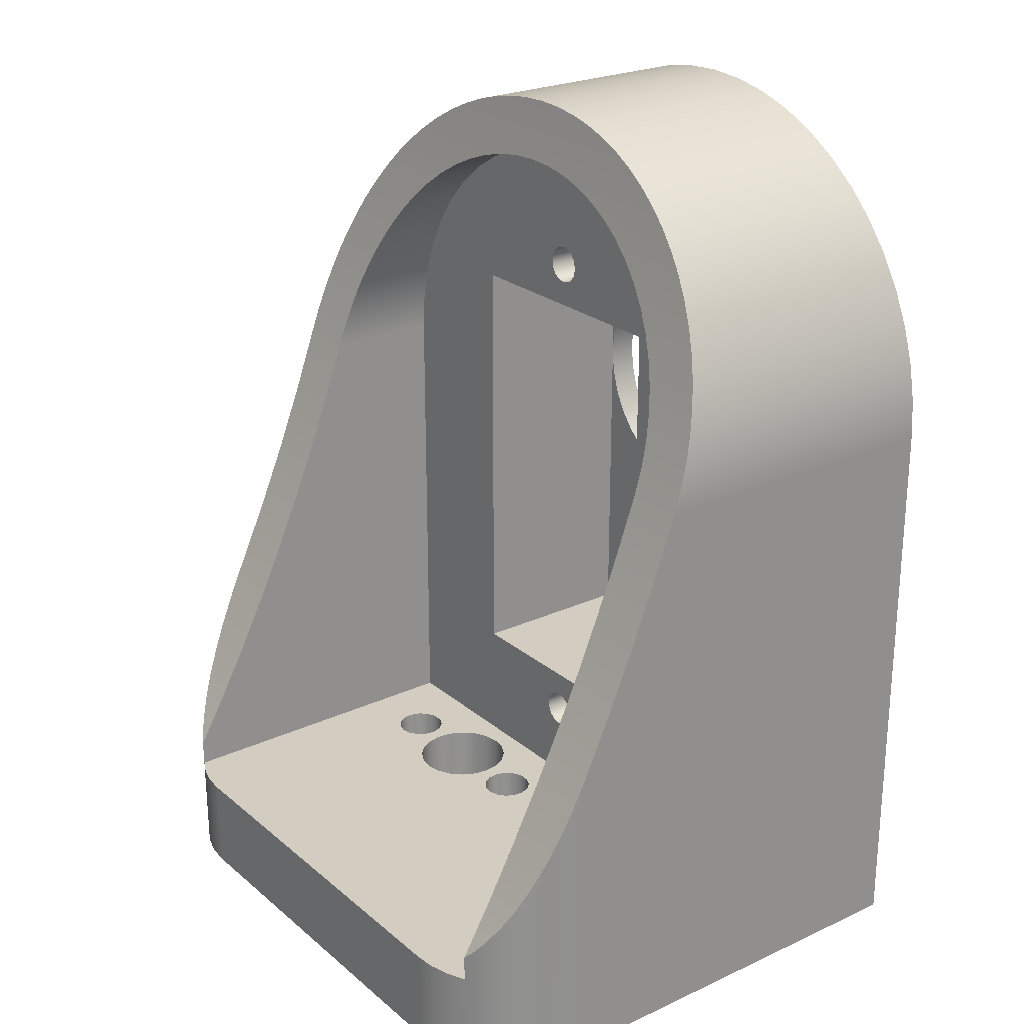
<metadata>
{"format":"obj","ext":"obj","renderer":"f3d","projection":"perspective","resolution":1024,"background":"white","views":[{"elev":24.4,"azim":53.1,"up":"+Y"}]}
</metadata>
<code>
g Solid1
v -16.5 0 -14
v -16.5 0 8
v -16.5 16.12 8
v -16.5 19.4 6.488
v -16.5 22.73 5.069
v -16.5 26.09 3.745
v -16.5 29.5 -14
v -16.5 29.5 2.514
v -16.47 14.81 8.636
v -16.45 30.75 2.091
v -16.38 0 9.171
v -16.38 31.49 -14
v -16.36 13.5 9.285
v -16.31 31.99 1.683
v -16.18 12.21 9.947
v -16.07 33.22 1.292
v -16.04 0 10.3
v -16.02 33.45 -14
v -15.9 10.95 10.62
v -15.74 34.44 0.919
v -15.52 9.702 11.29
v -15.49 0 11.33
v -15.43 35.35 -14
v -15.32 35.63 0.5662
v -15.01 8.5 11.96
v -14.8 36.79 0.235
v -14.74 0 12.24
v -14.61 37.17 -14
v -14.35 7.37 12.6
v -14.2 37.91 -0.07429
v -13.95 6.839 12.91
v -13.83 0 12.99
v -13.58 38.87 -14
v -13.5 5 -3.5
v -13.5 5 13.2
v -13.5 6.348 13.2
v -13.5 9.129 11.61
v -13.5 11.94 10.09
v -13.5 14.79 8.644
v -13.5 17.67 7.272
v -13.5 20.58 5.973
v -13.5 23.52 4.747
v -13.5 26.49 3.594
v -13.5 29.5 -3.5
v -13.5 29.5 2.514
v -13.5 34.21 0.9894
v -13.5 38.99 -0.3615
v -13.44 30.78 2.078
v -13.37 31.34 -3.5
v -13.25 32.06 1.659
v -13 33.14 -3.5
v -12.95 33.32 1.26
v -12.8 0 13.54
v -12.71 40.02 -0.6277
v -12.55 5 13.64
v -12.52 34.55 0.8847
v -12.38 34.88 -3.5
v -12.35 40.44 -14
v -11.97 35.74 0.5337
v -11.84 40.99 -0.8697
v -11.67 0 13.88
v -11.54 5 13.91
v -11.53 36.51 -3.5
v -11.31 36.88 0.2106
v -10.94 41.85 -14
v -10.9 41.89 -1.088
v -10.79 0 -0.1359
v -10.79 5 -0.1359
v -10.74 0 0.4017
v -10.74 5 0.4017
v -10.63 0 -0.65
v -10.63 5 -0.65
v -10.53 37.94 -0.08361
v -10.5 0 14
v -10.5 5 14
v -10.47 38.02 -3.5
v -10.47 0 0.8699
v -10.47 5 0.8699
v -10.26 0 -1.052
v -10.26 5 -1.052
v -10.03 0 1.188
v -10.03 5 1.188
v -9.879 42.72 -1.282
v -9.77 0 -1.272
v -9.77 5 -1.272
v -9.653 38.94 -0.3486
v -9.5 0 1.3
v -9.5 5 1.3
v -9.373 43.08 -14
v -9.23 0 -1.272
v -9.23 5 -1.272
v -9.214 39.37 -3.5
v -8.971 0 1.188
v -8.971 5 1.188
v -8.797 43.46 -1.452
v -8.736 0 -1.052
v -8.736 5 -1.052
v -8.674 39.84 -0.5834
v -8.534 0 0.8699
v -8.534 5 0.8699
v -8.374 0 -0.65
v -8.374 5 -0.65
v -8.264 0 0.4017
v -8.264 5 0.4017
v -8.207 0 -0.1359
v -8.207 5 -0.1359
v -7.785 40.53 -3.5
v -7.668 44.11 -14
v -7.657 44.12 -1.599
v -7.61 40.65 -0.7864
v -7.5 0 0
v -7.5 5 0
v -7.378 0 -0.7725
v -7.378 0 0.7725
v -7.378 5 -0.7725
v -7.378 5 0.7725
v -7.023 0 -1.469
v -7.023 0 1.469
v -7.023 5 -1.469
v -7.023 5 1.469
v -6.5 11.5 -12.5
v -6.5 11.5 -3.5
v -6.5 28 -14
v -6.5 28 -12.5
v -6.5 34.5 -12.5
v -6.5 34.5 -3.5
v -6.469 0 -2.023
v -6.469 0 2.023
v -6.469 5 -2.023
v -6.469 5 2.023
v -6.469 41.35 -0.958
v -6.464 44.68 -1.722
v -6.375 26.73 -14
v -6.375 26.73 -12.5
v -6.375 29.27 -14
v -6.375 29.27 -12.5
v -6.211 41.49 -3.5
v -6.005 25.51 -14
v -6.005 25.51 -12.5
v -6.005 30.49 -14
v -6.005 30.49 -12.5
v -5.851 44.93 -14
v -5.773 0 -2.378
v -5.773 0 2.378
v -5.773 5 -2.378
v -5.773 5 2.378
v -5.405 24.39 -14
v -5.405 24.39 -12.5
v -5.405 31.61 -14
v -5.405 31.61 -12.5
v -5.258 41.93 -1.098
v -5.232 45.15 -1.822
v -5 0 -2.5
v -5 0 2.5
v -5 5 -2.5
v -5 5 2.5
v -4.596 23.4 -14
v -4.596 23.4 -12.5
v -4.596 32.6 -14
v -4.596 32.6 -12.5
v -4.521 42.22 -3.5
v -4.227 0 -2.378
v -4.227 0 2.378
v -4.227 5 -2.378
v -4.227 5 2.378
v -3.99 42.4 -1.208
v -3.967 45.52 -1.9
v -3.949 45.52 -14
v -3.611 22.6 -14
v -3.611 22.6 -12.5
v -3.611 33.4 -14
v -3.611 33.4 -12.5
v -3.531 0 -2.023
v -3.531 0 2.023
v -3.531 5 -2.023
v -3.531 5 2.023
v -2.977 0 -1.469
v -2.977 0 1.469
v -2.977 5 -1.469
v -2.977 5 1.469
v -2.747 42.72 -3.5
v -2.684 42.73 -1.286
v -2.675 45.78 -1.955
v -2.622 0 -0.7725
v -2.622 0 0.7725
v -2.622 5 -0.7725
v -2.622 5 0.7725
v -2.5 0 0
v -2.5 5 0
v -2.487 21.99 -14
v -2.487 21.99 -12.5
v -2.487 34.01 -14
v -2.487 34.01 -12.5
v -1.989 45.88 -14
v -1.793 0 -0.1359
v -1.793 5 -0.1359
v -1.736 0 0.4017
v -1.736 5 0.4017
v -1.626 0 -0.65
v -1.626 5 -0.65
v -1.466 0 0.8699
v -1.466 5 0.8699
v -1.362 45.94 -1.988
v -1.351 42.93 -1.332
v -1.268 21.62 -14
v -1.268 21.62 -12.5
v -1.268 34.38 -14
v -1.268 34.38 -12.5
v -1.264 0 -1.052
v -1.264 5 -1.052
v -1.029 0 1.188
v -1.029 5 1.188
v -0.9709 8.961 -11.5
v -0.9709 8.961 -3.5
v -0.9709 9.439 -11.5
v -0.9709 9.439 -3.5
v -0.9709 36.56 -11.5
v -0.9709 36.56 -3.5
v -0.9709 37.04 -11.5
v -0.9709 37.04 -3.5
v -0.9213 42.97 -3.5
v -0.7703 0 -1.272
v -0.7703 5 -1.272
v -0.7485 8.537 -11.5
v -0.7485 8.537 -3.5
v -0.7485 9.863 -11.5
v -0.7485 9.863 -3.5
v -0.7485 36.14 -11.5
v -0.7485 36.14 -3.5
v -0.7485 37.46 -11.5
v -0.7485 37.46 -3.5
v -0.5 0 1.3
v -0.5 5 1.3
v -0.3546 8.265 -11.5
v -0.3546 8.265 -3.5
v -0.3546 10.14 -11.5
v -0.3546 10.14 -3.5
v -0.3546 35.86 -11.5
v -0.3546 35.86 -3.5
v -0.3546 37.74 -11.5
v -0.3546 37.74 -3.5
v -0.2297 0 -1.272
v -0.2297 5 -1.272
v -0.03865 46 -2
v 0 21.5 -14
v 0 21.5 -12.5
v 0 34.5 -14
v 0 34.5 -12.5
v -5e-05 43 -1.348
v 0 46 -14
v 0.02876 0 1.188
v 0.02876 5 1.188
v 0.1205 8.207 -11.5
v 0.1205 8.207 -3.5
v 0.1205 10.19 -11.5
v 0.1205 10.19 -3.5
v 0.1205 35.81 -11.5
v 0.1205 35.81 -3.5
v 0.1205 37.79 -11.5
v 0.1205 37.79 -3.5
v 0.2641 0 -1.052
v 0.2641 5 -1.052
v 0.4661 0 0.8699
v 0.4661 5 0.8699
v 0.5681 8.377 -11.5
v 0.5681 8.377 -3.5
v 0.5681 10.02 -11.5
v 0.5681 10.02 -3.5
v 0.5681 35.98 -11.5
v 0.5681 35.98 -3.5
v 0.5681 37.62 -11.5
v 0.5681 37.62 -3.5
v 0.6258 0 -0.65
v 0.6258 5 -0.65
v 0.7364 0 0.4017
v 0.7364 5 0.4017
v 0.7929 0 -0.1359
v 0.7929 5 -0.1359
v 0.8855 8.735 -11.5
v 0.8855 8.735 -3.5
v 0.8855 9.665 -11.5
v 0.8855 9.665 -3.5
v 0.8855 36.34 -11.5
v 0.8855 36.34 -3.5
v 0.8855 37.26 -11.5
v 0.8855 37.26 -3.5
v 0.9213 42.97 -3.5
v 1 9.2 -11.5
v 1 9.2 -3.5
v 1 36.8 -11.5
v 1 36.8 -3.5
v 1.268 21.62 -14
v 1.268 21.62 -12.5
v 1.268 34.38 -14
v 1.268 34.38 -12.5
v 1.282 45.95 -1.99
v 1.351 42.93 -1.332
v 1.989 45.88 -14
v 2.487 21.99 -14
v 2.487 21.99 -12.5
v 2.487 34.01 -14
v 2.487 34.01 -12.5
v 2.592 45.8 -1.958
v 2.685 42.73 -1.286
v 2.747 42.72 -3.5
v 3.611 22.6 -14
v 3.611 22.6 -12.5
v 3.611 33.4 -14
v 3.611 33.4 -12.5
v 3.886 45.54 -1.904
v 3.949 45.52 -14
v 3.99 42.4 -1.208
v 4.521 42.22 -3.5
v 4.596 23.4 -14
v 4.596 23.4 -12.5
v 4.596 32.6 -14
v 4.596 32.6 -12.5
v 5.158 45.17 -1.827
v 5.258 41.93 -1.098
v 5.405 24.39 -14
v 5.405 24.39 -12.5
v 5.405 31.61 -14
v 5.405 31.61 -12.5
v 5.851 44.93 -14
v 6.005 25.51 -14
v 6.005 25.51 -12.5
v 6.005 30.49 -14
v 6.005 30.49 -12.5
v 6.211 41.49 -3.5
v 6.375 26.73 -14
v 6.375 26.73 -12.5
v 6.375 29.27 -14
v 6.375 29.27 -12.5
v 6.394 44.71 -1.728
v 6.469 41.35 -0.958
v 6.5 11.5 -12.5
v 6.5 11.5 -3.5
v 6.5 28 -14
v 6.5 28 -12.5
v 6.5 34.5 -12.5
v 6.5 34.5 -3.5
v 7.585 44.15 -1.607
v 7.61 40.65 -0.7864
v 7.668 44.11 -14
v 7.785 40.53 -3.5
v 8.674 39.84 -0.5834
v 8.725 43.5 -1.462
v 9.214 39.37 -3.5
v 9.373 43.08 -14
v 9.653 38.94 -0.3487
v 9.808 42.77 -1.294
v 10.47 38.02 -3.5
v 10.5 0 14
v 10.5 5 14
v 10.53 37.94 -0.08361
v 10.83 41.95 -1.102
v 10.94 41.85 -14
v 11.31 36.88 0.2106
v 11.53 36.51 -3.5
v 11.54 5 13.91
v 11.67 0 13.88
v 11.78 41.05 -0.8853
v 11.97 35.74 0.5337
v 12.35 40.44 -14
v 12.38 34.88 -3.5
v 12.52 34.55 0.8847
v 12.55 5 13.64
v 12.65 40.09 -0.6454
v 12.8 0 13.54
v 12.95 33.32 1.26
v 13 33.14 -3.5
v 13.25 32.06 1.659
v 13.37 31.34 -3.5
v 13.44 30.78 2.078
v 13.45 39.06 -0.3817
v 13.5 5 -3.5
v 13.5 5 13.2
v 13.5 6.348 13.2
v 13.5 9.129 11.61
v 13.5 11.94 10.09
v 13.5 14.79 8.644
v 13.5 17.67 7.272
v 13.5 20.58 5.973
v 13.5 23.52 4.747
v 13.5 26.49 3.594
v 13.5 29.5 -3.5
v 13.5 29.5 2.514
v 13.58 38.87 -14
v 13.83 0 12.99
v 13.95 6.836 12.91
v 14.15 37.98 -0.09397
v 14.35 7.363 12.61
v 14.61 37.17 -14
v 14.74 0 12.24
v 14.77 36.85 0.2176
v 15 8.485 11.97
v 15.3 35.68 0.5513
v 15.43 35.35 -14
v 15.49 0 11.33
v 15.51 9.682 11.3
v 15.73 34.48 0.9063
v 15.89 10.92 10.63
v 16.02 33.45 -14
v 16.04 0 10.3
v 16.07 33.25 1.282
v 16.17 12.19 9.962
v 16.31 32.01 1.676
v 16.36 13.48 9.296
v 16.38 31.49 -14
v 16.38 0 9.171
v 16.45 30.76 2.087
v 16.47 14.8 8.639
v 16.5 0 -14
v 16.5 0 8
v 16.5 16.12 8
v 16.5 19.4 6.488
v 16.5 22.73 5.069
v 16.5 26.09 3.745
v 16.5 29.5 -14
v 16.5 29.5 2.514
f 81 88 87
f 87 88 94
f 87 94 93
f 93 94 100
f 93 100 99
f 99 100 104
f 99 104 103
f 103 104 106
f 103 106 105
f 105 106 102
f 105 102 101
f 101 102 97
f 101 97 96
f 96 97 91
f 96 91 90
f 90 91 85
f 90 85 84
f 84 85 80
f 84 80 79
f 79 80 72
f 79 72 71
f 71 72 68
f 71 68 67
f 67 68 70
f 67 70 69
f 69 70 78
f 69 78 77
f 77 78 82
f 77 82 81
f 81 82 88
f 211 233 232
f 232 233 252
f 232 252 251
f 251 252 264
f 251 264 263
f 263 264 276
f 263 276 275
f 275 276 278
f 275 278 277
f 277 278 274
f 277 274 273
f 273 274 262
f 273 262 261
f 261 262 243
f 261 243 242
f 242 243 223
f 242 223 222
f 222 223 210
f 222 210 209
f 209 210 200
f 209 200 199
f 199 200 196
f 199 196 195
f 195 196 198
f 195 198 197
f 197 198 202
f 197 202 201
f 201 202 212
f 201 212 211
f 211 212 233
f 283 291 290
f 290 291 286
f 290 286 285
f 285 286 272
f 285 272 271
f 271 272 260
f 271 260 259
f 259 260 241
f 259 241 240
f 240 241 231
f 240 231 230
f 230 231 220
f 230 220 219
f 219 220 218
f 219 218 217
f 217 218 229
f 217 229 228
f 228 229 239
f 228 239 238
f 238 239 258
f 238 258 257
f 257 258 270
f 257 270 269
f 269 270 284
f 269 284 283
f 283 284 291
f 279 289 288
f 288 289 282
f 288 282 281
f 281 282 268
f 281 268 267
f 267 268 256
f 267 256 255
f 255 256 237
f 255 237 236
f 236 237 227
f 236 227 226
f 226 227 216
f 226 216 215
f 215 216 214
f 215 214 213
f 213 214 225
f 213 225 224
f 224 225 235
f 224 235 234
f 234 235 254
f 234 254 253
f 253 254 266
f 253 266 265
f 265 266 280
f 265 280 279
f 279 280 289
f 330 331 338
f 338 331 339
f 338 339 332
f 332 339 333
f 332 333 327
f 327 333 328
f 327 328 322
f 322 328 323
f 322 323 316
f 316 323 317
f 316 317 308
f 308 317 309
f 308 309 301
f 301 309 302
f 301 302 294
f 294 302 295
f 294 295 247
f 247 295 248
f 247 248 207
f 207 248 208
f 207 208 192
f 192 208 193
f 192 193 171
f 171 193 172
f 171 172 159
f 159 172 160
f 159 160 149
f 149 160 150
f 149 150 140
f 140 150 141
f 140 141 135
f 135 141 136
f 135 136 123
f 123 136 124
f 123 124 133
f 133 124 134
f 133 134 138
f 138 134 139
f 138 139 147
f 147 139 148
f 147 148 157
f 157 148 158
f 157 158 169
f 169 158 170
f 169 170 190
f 190 170 191
f 190 191 205
f 205 191 206
f 205 206 245
f 245 206 246
f 245 246 292
f 292 246 293
f 292 293 299
f 299 293 300
f 299 300 306
f 306 300 307
f 306 307 314
f 314 307 315
f 314 315 320
f 320 315 321
f 320 321 325
f 325 321 326
f 325 326 330
f 330 326 331
f 145 143 155
f 155 143 153
f 155 153 164
f 164 153 162
f 164 162 175
f 175 162 173
f 175 173 179
f 179 173 177
f 179 177 186
f 186 177 184
f 186 184 189
f 189 184 188
f 189 188 187
f 187 188 185
f 187 185 180
f 180 185 178
f 180 178 176
f 176 178 174
f 176 174 165
f 165 174 163
f 165 163 156
f 156 163 154
f 156 154 146
f 146 154 144
f 146 144 130
f 130 144 128
f 130 128 120
f 120 128 118
f 120 118 116
f 116 118 114
f 116 114 112
f 112 114 111
f 112 111 115
f 115 111 113
f 115 113 119
f 119 113 117
f 119 117 129
f 129 117 127
f 129 127 145
f 145 127 143
f 248 295 340
f 340 295 302
f 340 302 309
f 309 317 340
f 340 317 323
f 340 323 328
f 328 333 340
f 340 333 339
f 124 136 125
f 125 136 141
f 125 141 150
f 150 160 125
f 125 160 172
f 125 172 193
f 193 208 125
f 125 208 248
f 373 341 386
f 386 341 337
f 386 337 376
f 376 337 280
f 376 280 266
f 373 371 341
f 341 371 365
f 341 365 359
f 359 352 341
f 341 352 348
f 341 348 345
f 345 329 341
f 341 329 313
f 341 313 291
f 291 313 286
f 286 313 305
f 286 305 272
f 272 305 287
f 272 287 260
f 260 287 221
f 260 221 241
f 241 221 231
f 231 221 181
f 231 181 220
f 220 181 161
f 220 161 126
f 126 161 137
f 126 137 107
f 107 92 126
f 126 92 76
f 126 76 63
f 63 57 126
f 126 57 51
f 126 51 49
f 49 44 126
f 126 44 122
f 122 44 34
f 122 34 225
f 225 34 235
f 235 34 254
f 254 34 376
f 254 376 266
f 291 284 341
f 341 284 270
f 341 270 258
f 341 258 126
f 126 258 239
f 126 239 229
f 229 218 126
f 126 218 220
f 282 289 337
f 337 289 280
f 225 214 122
f 122 214 216
f 122 216 227
f 227 237 122
f 122 237 256
f 122 256 337
f 337 256 268
f 337 268 282
f 377 379 376
f 376 379 380
f 376 380 381
f 377 378 379
f 381 382 376
f 376 382 383
f 376 383 384
f 376 384 386
f 386 384 385
f 386 385 387
f 45 43 44
f 44 43 42
f 44 42 34
f 34 42 41
f 34 41 40
f 40 39 34
f 34 39 38
f 34 38 37
f 36 35 37
f 37 35 34
f 35 70 34
f 34 70 68
f 34 68 72
f 55 75 35
f 35 75 146
f 35 146 88
f 88 146 130
f 88 130 94
f 94 130 120
f 94 120 100
f 100 120 116
f 100 116 104
f 104 116 112
f 104 112 106
f 106 112 115
f 106 115 102
f 102 115 97
f 97 115 119
f 97 119 91
f 91 119 129
f 91 129 34
f 34 129 145
f 34 145 155
f 55 62 75
f 354 165 75
f 75 165 156
f 75 156 146
f 360 367 354
f 354 367 377
f 354 377 252
f 252 377 264
f 264 377 376
f 264 376 276
f 276 376 278
f 278 376 274
f 274 376 262
f 262 376 243
f 243 376 164
f 243 164 175
f 164 376 155
f 155 376 34
f 88 82 35
f 35 82 78
f 35 78 70
f 72 80 34
f 34 80 85
f 34 85 91
f 212 176 233
f 233 176 165
f 233 165 354
f 176 212 180
f 180 212 202
f 180 202 187
f 187 202 198
f 187 198 189
f 189 198 196
f 189 196 186
f 186 196 200
f 186 200 210
f 186 210 179
f 179 210 223
f 179 223 175
f 175 223 243
f 252 233 354
f 420 418 419
f 419 418 417
f 419 417 413
f 413 417 416
f 413 416 415
f 415 414 413
f 2 3 1
f 1 3 4
f 1 4 5
f 1 5 7
f 7 5 6
f 7 6 8
f 7 147 1
f 1 147 157
f 1 157 169
f 12 135 7
f 7 135 123
f 7 123 133
f 12 18 135
f 135 18 23
f 135 23 28
f 135 28 140
f 140 28 33
f 140 33 58
f 140 58 149
f 149 58 65
f 149 65 159
f 159 65 89
f 159 89 108
f 159 108 171
f 171 108 142
f 171 142 192
f 192 142 168
f 192 168 207
f 207 168 194
f 207 194 247
f 247 194 250
f 247 250 298
f 247 298 294
f 294 298 311
f 294 311 301
f 301 311 324
f 301 324 308
f 308 324 344
f 308 344 316
f 316 344 349
f 316 349 357
f 316 357 322
f 322 357 364
f 322 364 327
f 327 364 388
f 327 388 393
f 327 393 332
f 332 393 398
f 332 398 403
f 403 409 332
f 332 409 419
f 332 419 338
f 338 419 330
f 330 419 325
f 325 419 320
f 320 419 413
f 320 413 314
f 314 413 306
f 306 413 299
f 299 413 292
f 292 413 245
f 245 413 1
f 245 1 205
f 205 1 190
f 190 1 169
f 133 138 7
f 7 138 147
f 354 75 353
f 353 75 74
f 74 163 353
f 353 163 232
f 353 232 251
f 61 53 74
f 74 53 32
f 74 32 27
f 27 22 74
f 74 22 17
f 74 17 11
f 11 2 74
f 74 2 144
f 74 144 154
f 1 67 2
f 2 67 69
f 2 69 77
f 413 162 1
f 1 162 153
f 1 153 143
f 414 277 413
f 413 277 273
f 413 273 261
f 410 353 414
f 414 353 263
f 414 263 275
f 410 404 353
f 353 404 399
f 353 399 394
f 394 389 353
f 353 389 369
f 353 369 361
f 93 128 87
f 87 128 2
f 87 2 81
f 81 2 77
f 128 93 118
f 118 93 99
f 118 99 114
f 114 99 103
f 114 103 111
f 111 103 105
f 111 105 113
f 113 105 101
f 113 101 96
f 113 96 117
f 117 96 90
f 117 90 127
f 127 90 84
f 127 84 143
f 143 84 1
f 84 79 1
f 1 79 71
f 1 71 67
f 251 263 353
f 275 277 414
f 261 242 413
f 413 242 162
f 162 242 173
f 173 242 222
f 173 222 177
f 177 222 209
f 177 209 184
f 184 209 199
f 184 199 195
f 184 195 188
f 188 195 197
f 188 197 185
f 185 197 201
f 185 201 178
f 178 201 211
f 178 211 174
f 174 211 232
f 174 232 163
f 128 144 2
f 154 163 74
f 385 420 387
f 387 420 411
f 387 411 374
f 374 411 407
f 374 407 372
f 372 407 405
f 372 405 370
f 370 405 401
f 370 401 366
f 366 401 397
f 366 397 363
f 363 397 395
f 363 395 358
f 358 395 391
f 358 391 355
f 355 391 350
f 350 391 375
f 350 375 346
f 346 375 368
f 346 368 343
f 343 368 362
f 343 362 335
f 335 362 356
f 335 356 319
f 319 356 351
f 319 351 312
f 312 351 304
f 304 351 347
f 304 347 297
f 297 347 249
f 249 347 342
f 249 342 109
f 109 342 132
f 132 342 334
f 132 334 152
f 152 334 318
f 152 318 167
f 167 318 310
f 167 310 183
f 183 310 303
f 183 303 203
f 203 303 296
f 203 296 244
f 420 385 418
f 418 385 384
f 418 384 417
f 417 384 383
f 417 383 416
f 416 383 382
f 416 382 415
f 415 382 381
f 415 381 412
f 412 381 408
f 408 381 380
f 408 380 406
f 406 380 402
f 402 380 379
f 402 379 400
f 400 379 396
f 396 379 392
f 392 379 390
f 390 379 378
f 109 95 249
f 249 95 204
f 204 95 83
f 204 83 182
f 182 83 166
f 166 83 66
f 166 66 151
f 151 66 131
f 131 66 60
f 131 60 110
f 110 60 54
f 110 54 98
f 98 54 47
f 98 47 86
f 86 47 73
f 73 47 64
f 64 47 46
f 64 46 59
f 59 46 56
f 56 46 52
f 52 46 50
f 50 46 48
f 48 46 45
f 6 43 8
f 8 43 45
f 8 45 10
f 10 45 14
f 14 45 46
f 14 46 16
f 16 46 20
f 20 46 24
f 24 46 26
f 26 46 47
f 26 47 30
f 43 6 42
f 42 6 5
f 42 5 41
f 41 5 4
f 41 4 40
f 40 4 3
f 40 3 39
f 39 3 9
f 39 9 13
f 39 13 38
f 38 13 15
f 38 15 19
f 19 21 38
f 38 21 37
f 37 21 25
f 37 25 29
f 29 31 37
f 37 31 36
f 45 44 48
f 48 44 49
f 48 49 50
f 50 49 51
f 50 51 52
f 52 51 56
f 56 51 57
f 56 57 59
f 59 57 63
f 59 63 64
f 64 63 76
f 64 76 73
f 73 76 86
f 86 76 92
f 86 92 98
f 98 92 107
f 98 107 110
f 110 107 131
f 131 107 137
f 131 137 151
f 151 137 161
f 151 161 166
f 166 161 181
f 166 181 182
f 182 181 204
f 204 181 221
f 204 221 249
f 249 221 287
f 249 287 297
f 297 287 305
f 297 305 304
f 304 305 312
f 312 305 313
f 312 313 319
f 319 313 329
f 319 329 335
f 335 329 345
f 335 345 343
f 343 345 346
f 346 345 348
f 346 348 350
f 350 348 352
f 350 352 355
f 355 352 358
f 358 352 359
f 358 359 363
f 363 359 365
f 363 365 366
f 366 365 371
f 366 371 370
f 370 371 372
f 372 371 373
f 372 373 374
f 374 373 386
f 374 386 387
f 420 419 411
f 411 419 409
f 411 409 407
f 407 409 403
f 407 403 405
f 405 403 401
f 401 403 398
f 401 398 397
f 397 398 395
f 395 398 393
f 395 393 391
f 391 393 388
f 391 388 375
f 375 388 368
f 368 388 364
f 368 364 362
f 362 364 357
f 362 357 356
f 356 357 351
f 351 357 349
f 351 349 347
f 347 349 344
f 347 344 342
f 342 344 334
f 334 344 324
f 334 324 318
f 318 324 311
f 318 311 310
f 310 311 303
f 303 311 298
f 303 298 296
f 296 298 250
f 296 250 244
f 244 250 203
f 203 250 194
f 203 194 183
f 183 194 168
f 183 168 167
f 167 168 152
f 152 168 142
f 152 142 132
f 132 142 108
f 132 108 109
f 109 108 95
f 95 108 89
f 95 89 83
f 83 89 65
f 83 65 66
f 66 65 60
f 60 65 58
f 60 58 54
f 54 58 33
f 54 33 47
f 47 33 30
f 30 33 28
f 30 28 26
f 26 28 23
f 26 23 24
f 24 23 20
f 20 23 18
f 20 18 16
f 16 18 14
f 14 18 12
f 14 12 10
f 10 12 7
f 10 7 8
f 336 337 339
f 339 337 341
f 339 341 340
f 337 336 122
f 122 336 121
f 125 126 124
f 124 126 122
f 124 122 121
f 340 341 248
f 248 341 126
f 248 126 125
f 339 331 336
f 336 331 326
f 336 326 321
f 321 315 336
f 336 315 307
f 336 307 300
f 300 293 336
f 336 293 246
f 336 246 121
f 121 246 206
f 121 206 191
f 191 170 121
f 121 170 158
f 121 158 148
f 148 139 121
f 121 139 134
f 121 134 124
f 288 281 279
f 279 281 265
f 265 281 267
f 265 267 253
f 253 267 255
f 253 255 234
f 234 255 236
f 234 236 224
f 224 236 226
f 224 226 213
f 213 226 215
f 290 285 283
f 283 285 269
f 269 285 271
f 269 271 257
f 257 271 259
f 257 259 238
f 238 259 240
f 238 240 228
f 228 240 230
f 228 230 217
f 217 230 219
f 35 36 32
f 32 36 31
f 32 31 29
f 32 29 27
f 27 29 25
f 27 25 22
f 22 25 21
f 22 21 19
f 22 19 17
f 17 19 15
f 17 15 11
f 11 15 13
f 11 13 9
f 3 2 9
f 9 2 11
f 32 53 35
f 35 53 55
f 55 53 61
f 55 61 62
f 62 61 74
f 62 74 75
f 367 369 377
f 377 369 389
f 377 389 378
f 378 389 390
f 390 389 392
f 392 389 394
f 392 394 396
f 396 394 399
f 396 399 400
f 400 399 402
f 402 399 404
f 402 404 406
f 406 404 410
f 406 410 408
f 408 410 412
f 412 410 414
f 412 414 415
f 369 367 361
f 361 367 360
f 361 360 353
f 353 360 354

</code>
